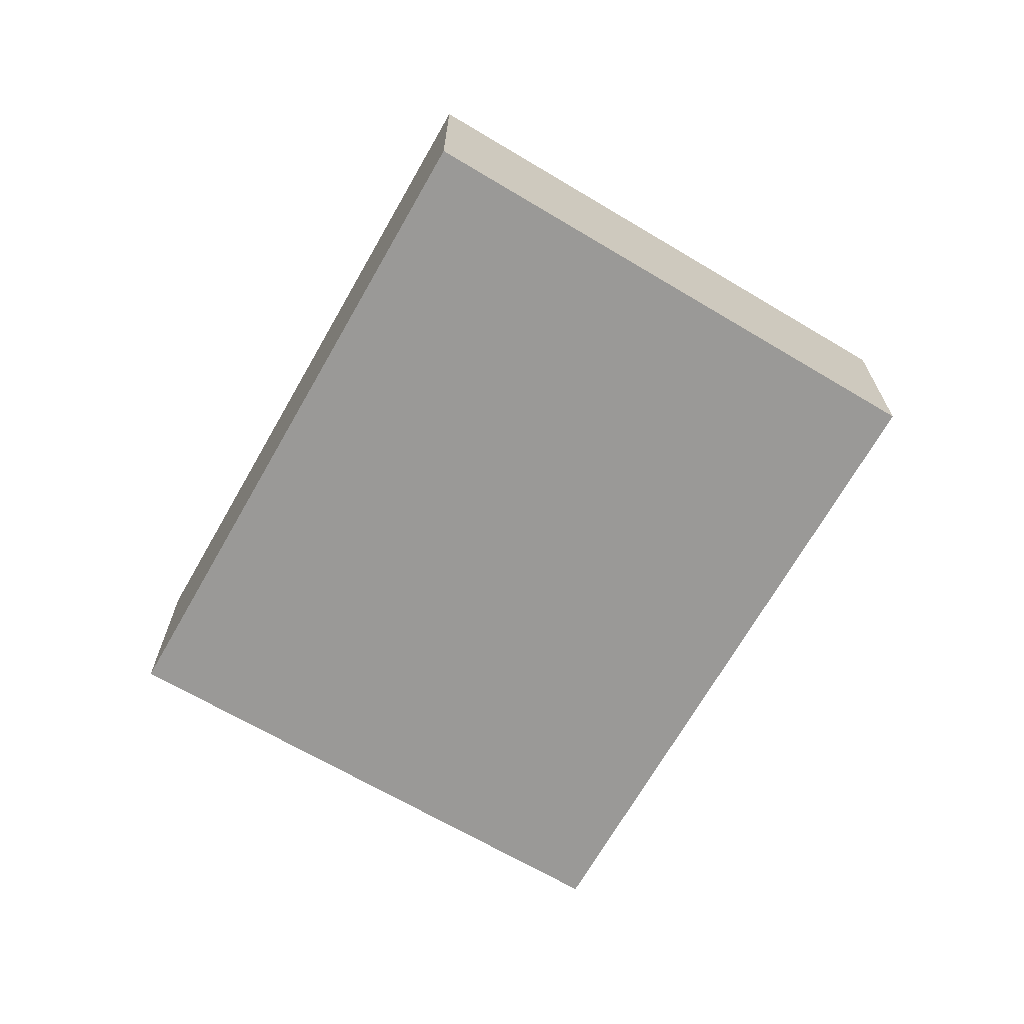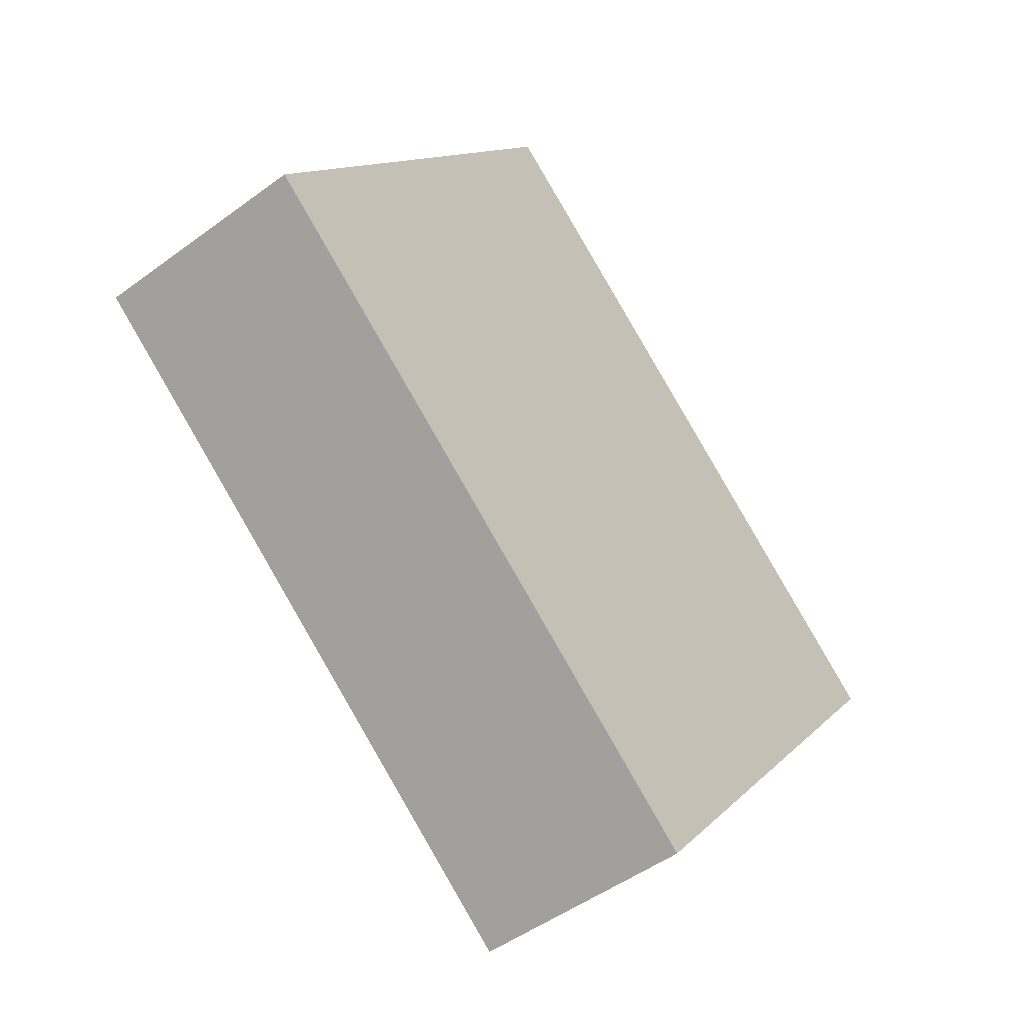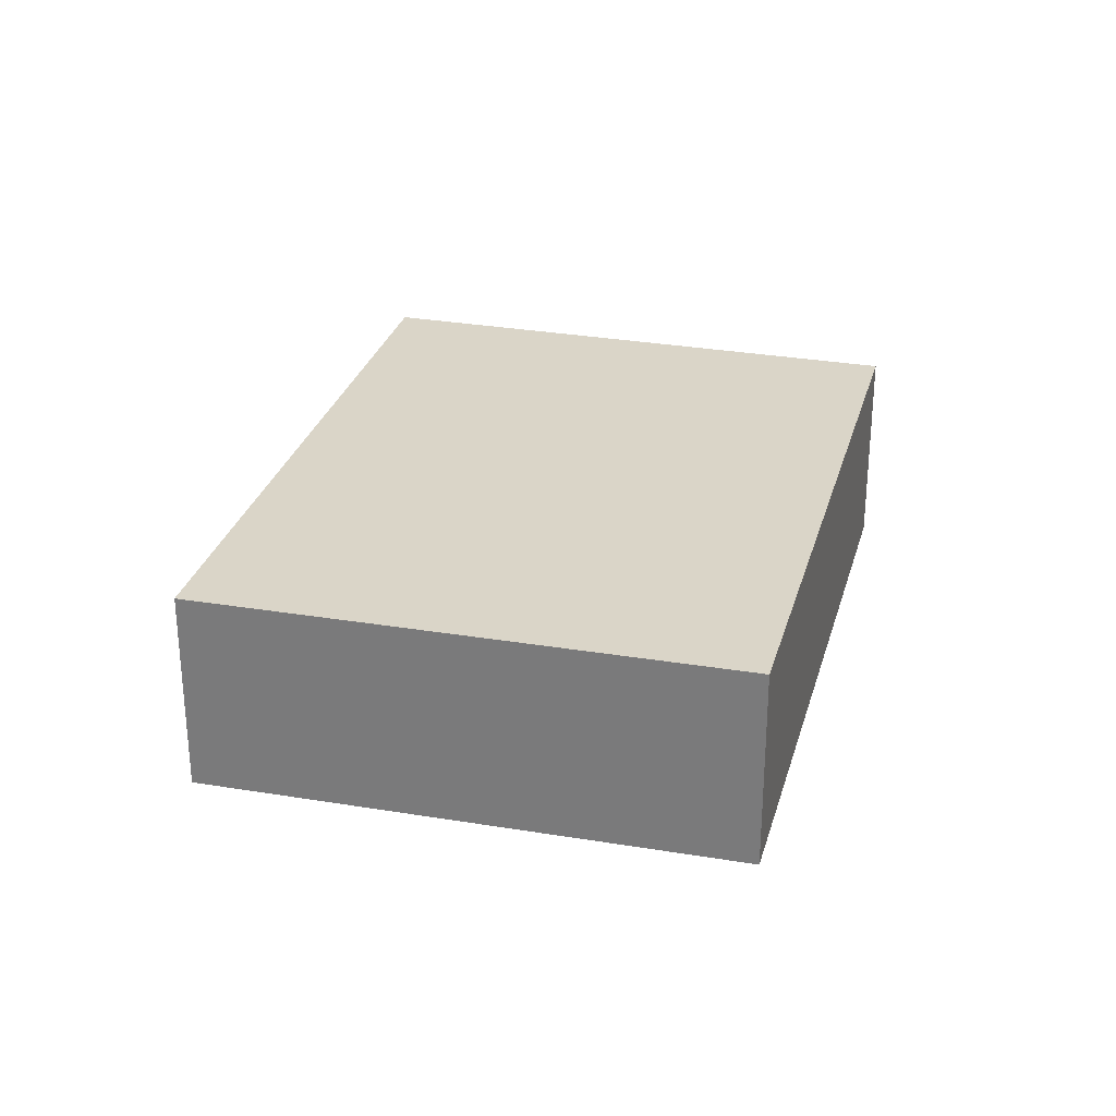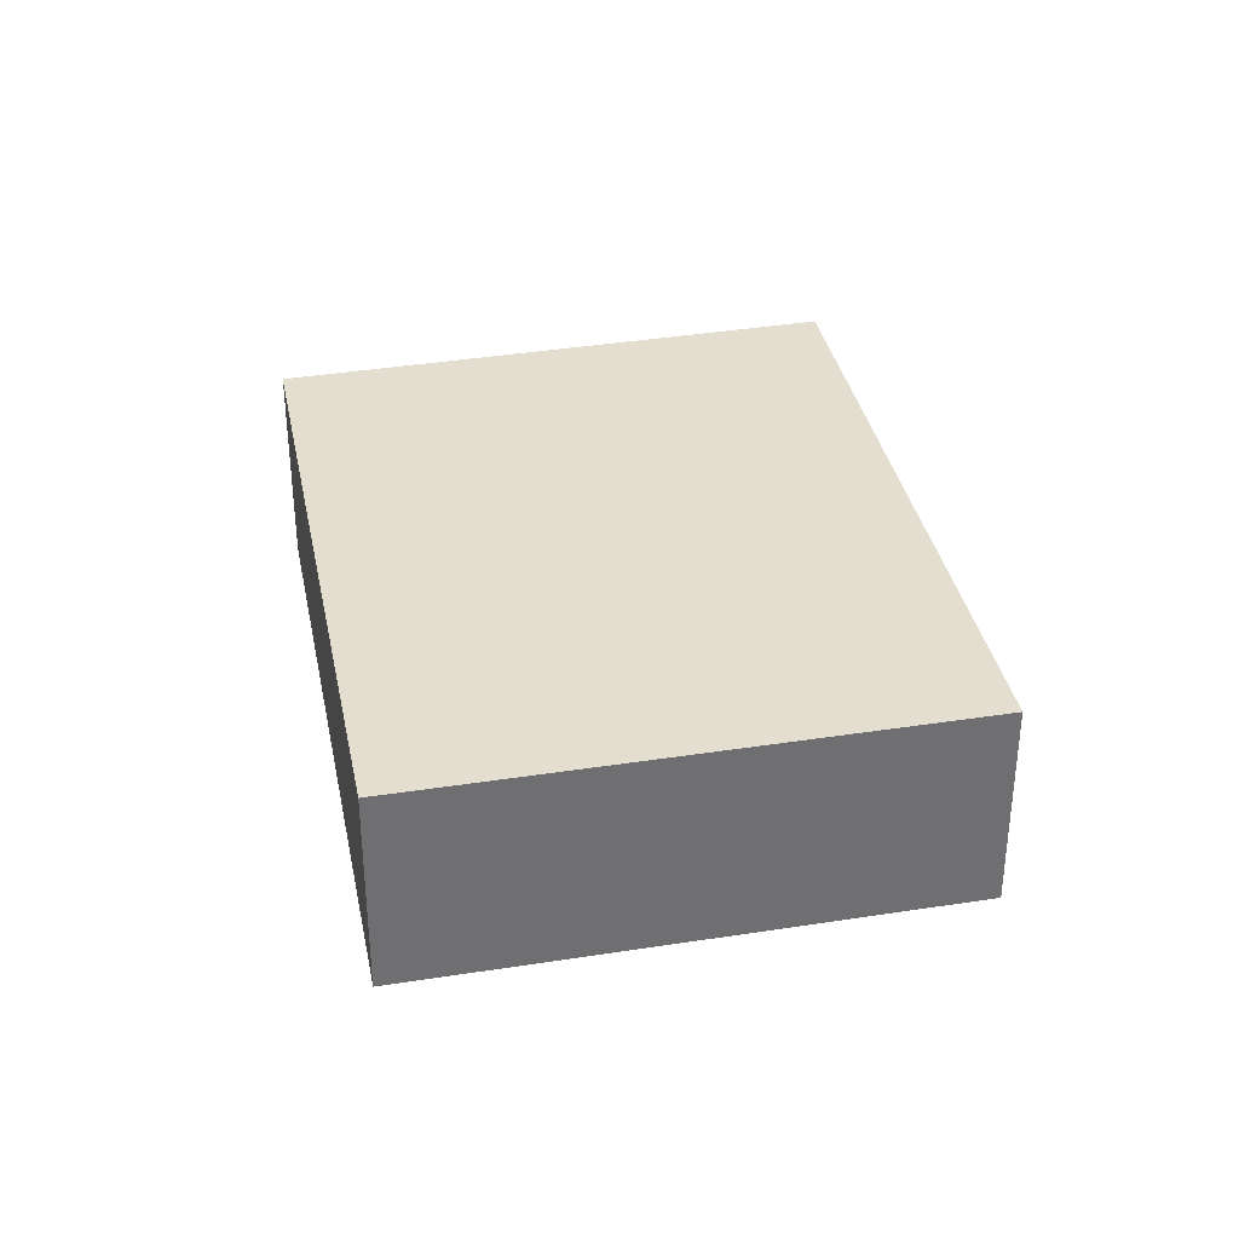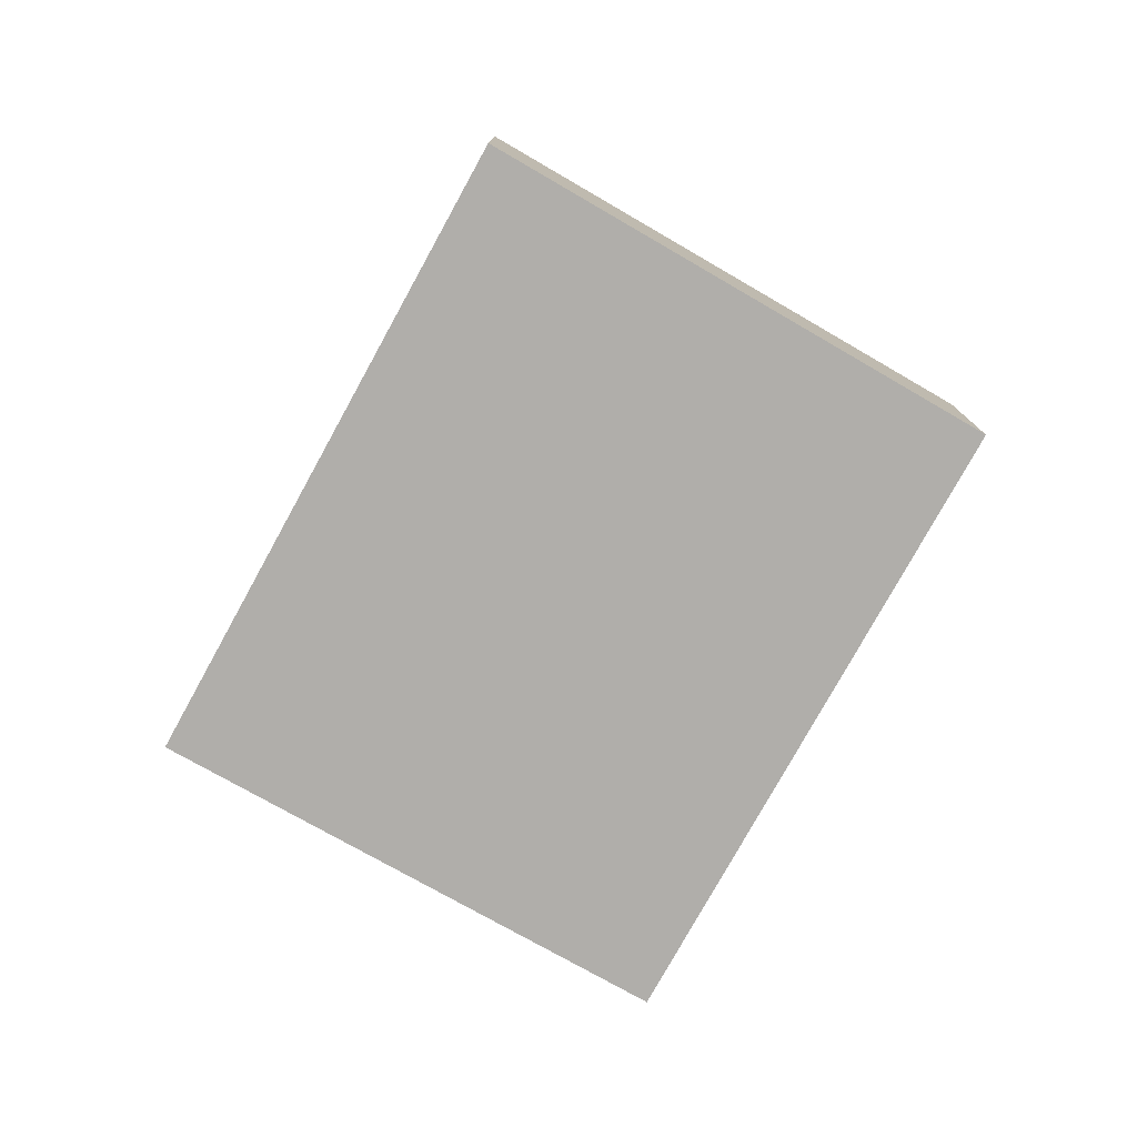
<metadata>
{"format":"obj","ext":"obj","renderer":"f3d","projection":"perspective","resolution":1024,"background":"white","views":[{"elev":-68.9,"azim":22.1,"up":"+Y"},{"elev":-48.7,"azim":129.5,"up":"+Z"},{"elev":29.3,"azim":66.7,"up":"+Y"},{"elev":35.7,"azim":-139.4,"up":"+Y"},{"elev":-77.8,"azim":22.9,"up":"+Y"}]}
</metadata>
<code>
v  0.174 1.73 -0.225
v  3.189 1.73 -3.403
v  2.845 1.73 -3.673
v  7.268 1.73 -0.201
v  4.463 1.73 3.519
v  0 1.73 1.059e-16
v  7.268 1.231e-17 -0.201
v  3.189 2.084e-16 -3.403
v  2.845 2.249e-16 -3.673
v  0.174 1.378e-17 -0.225
v  0 0 0
v  4.463 -2.155e-16 3.519
g defaultobject
f 1 2 3
f 2 1 4
f 4 1 5
f 5 1 6
f 7 2 4
f 2 7 8
f 2 8 3
f 3 8 9
f 9 1 3
f 1 9 10
f 1 10 6
f 6 10 11
f 11 5 6
f 5 11 12
f 12 4 5
f 4 12 7
f 8 10 9
f 10 8 7
f 10 7 11
f 11 7 12

</code>
